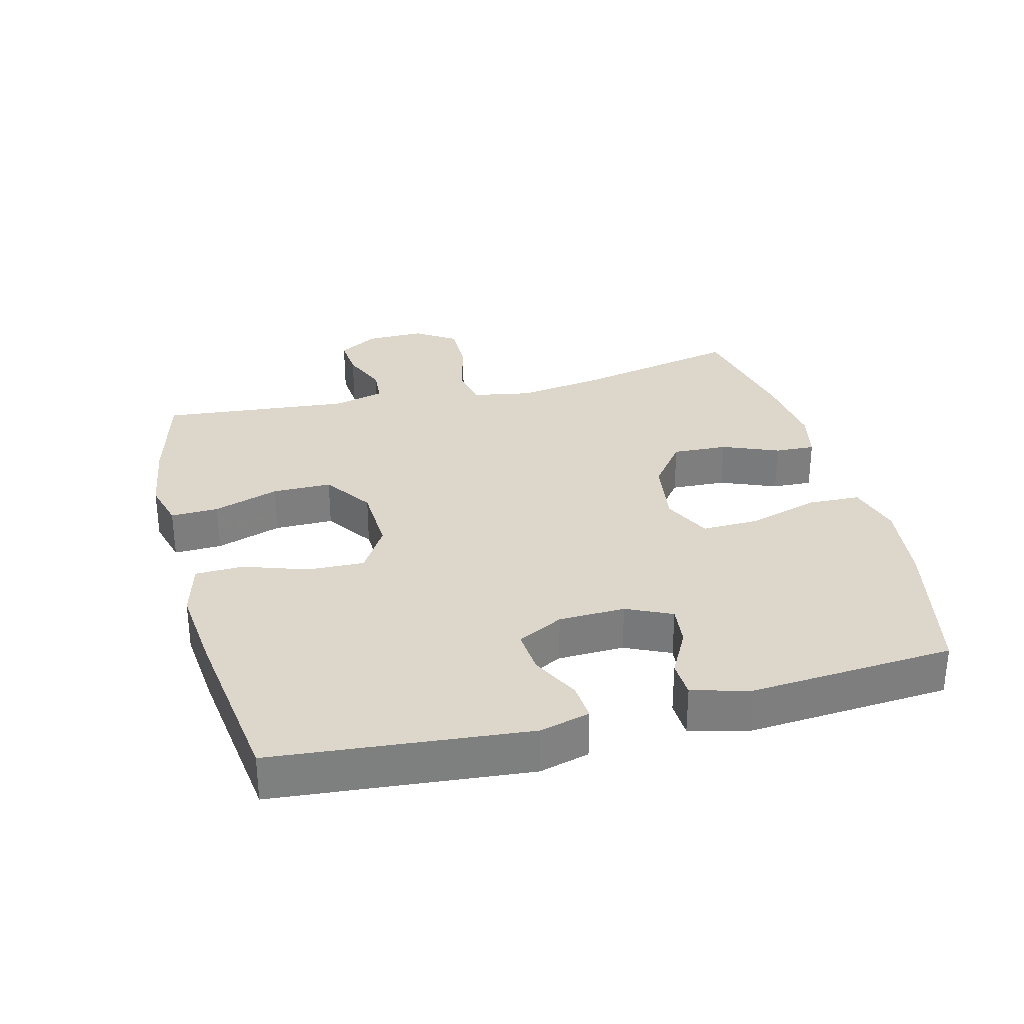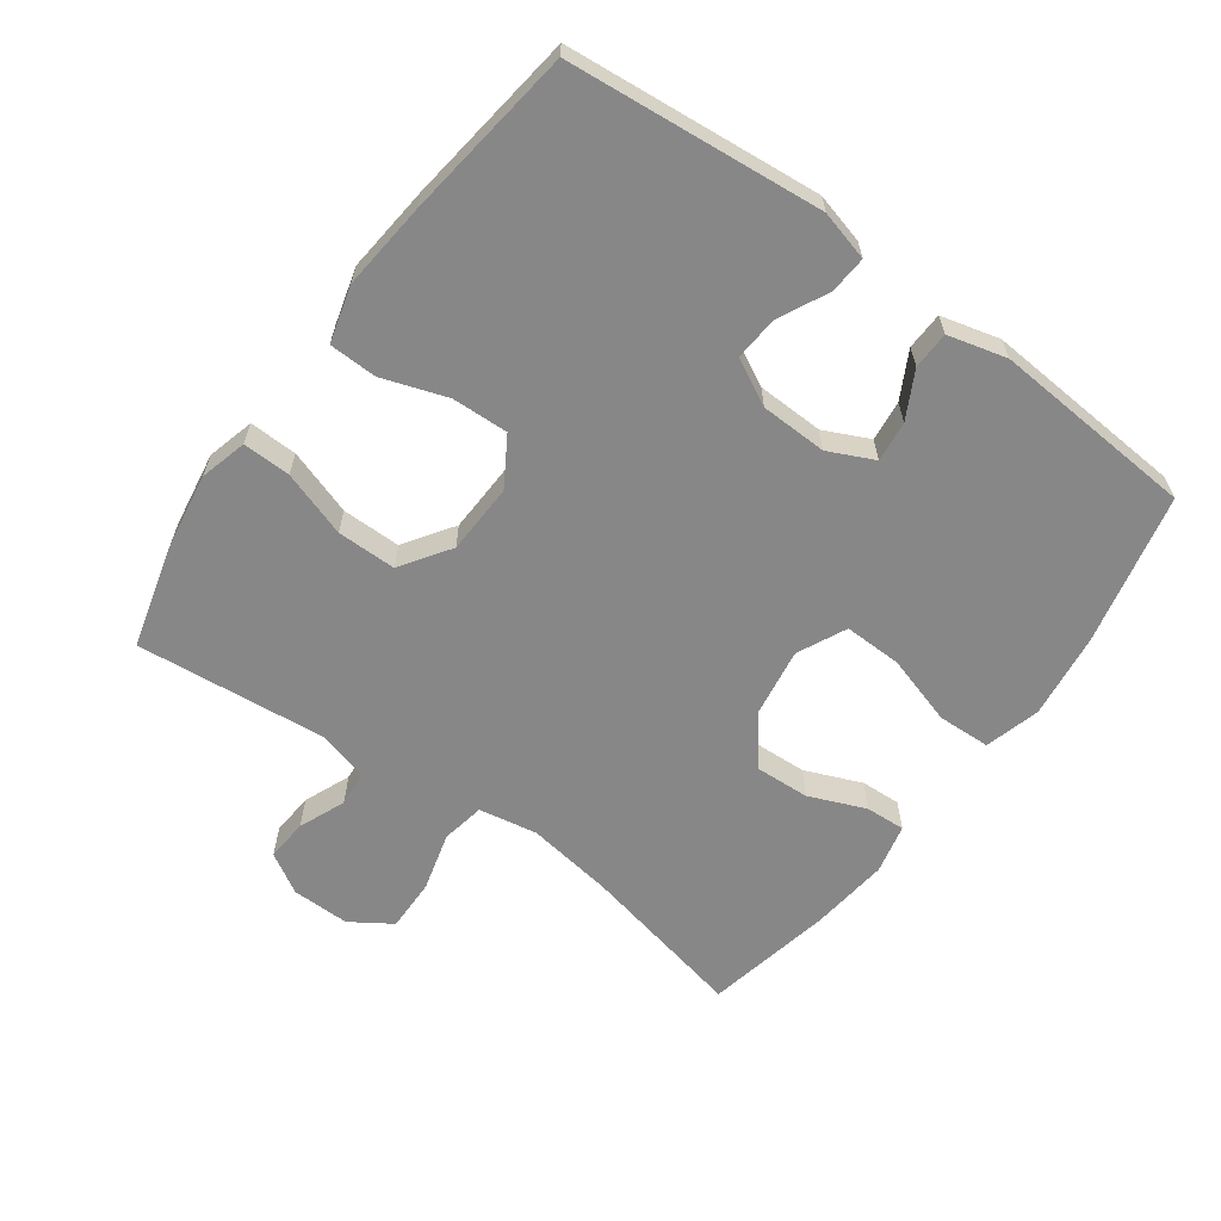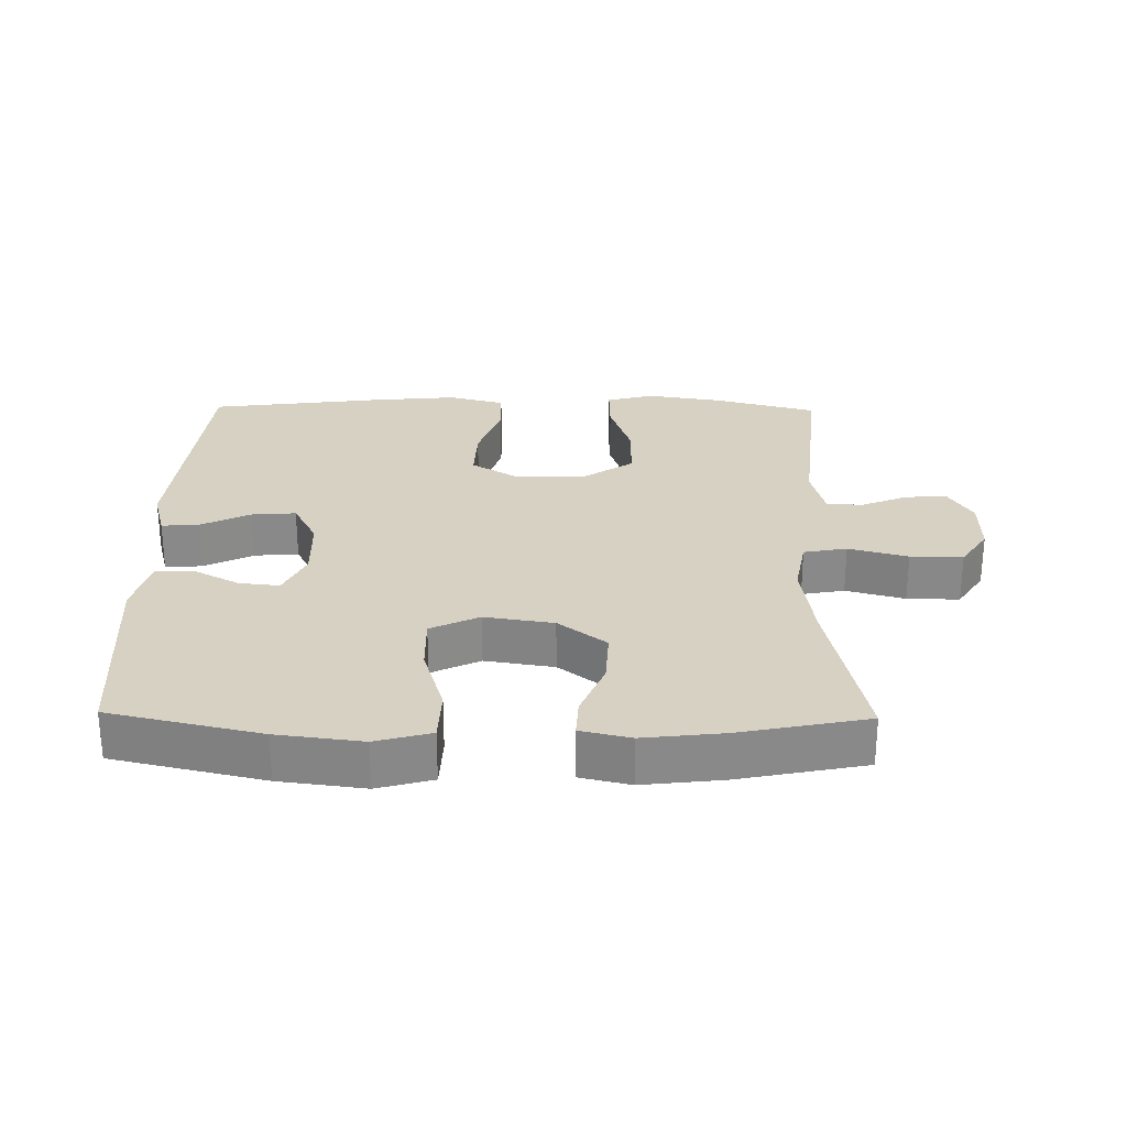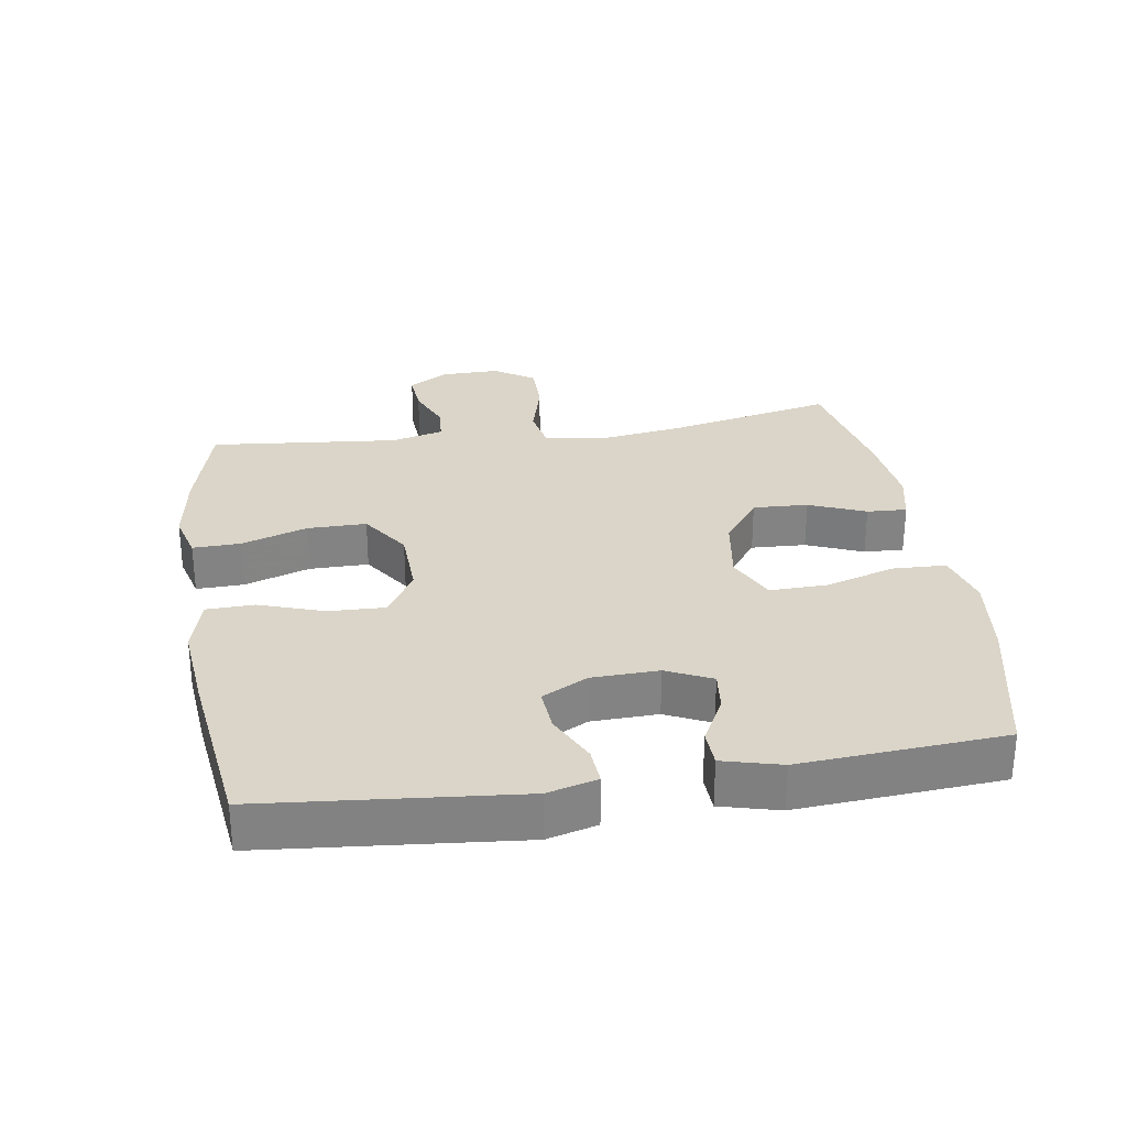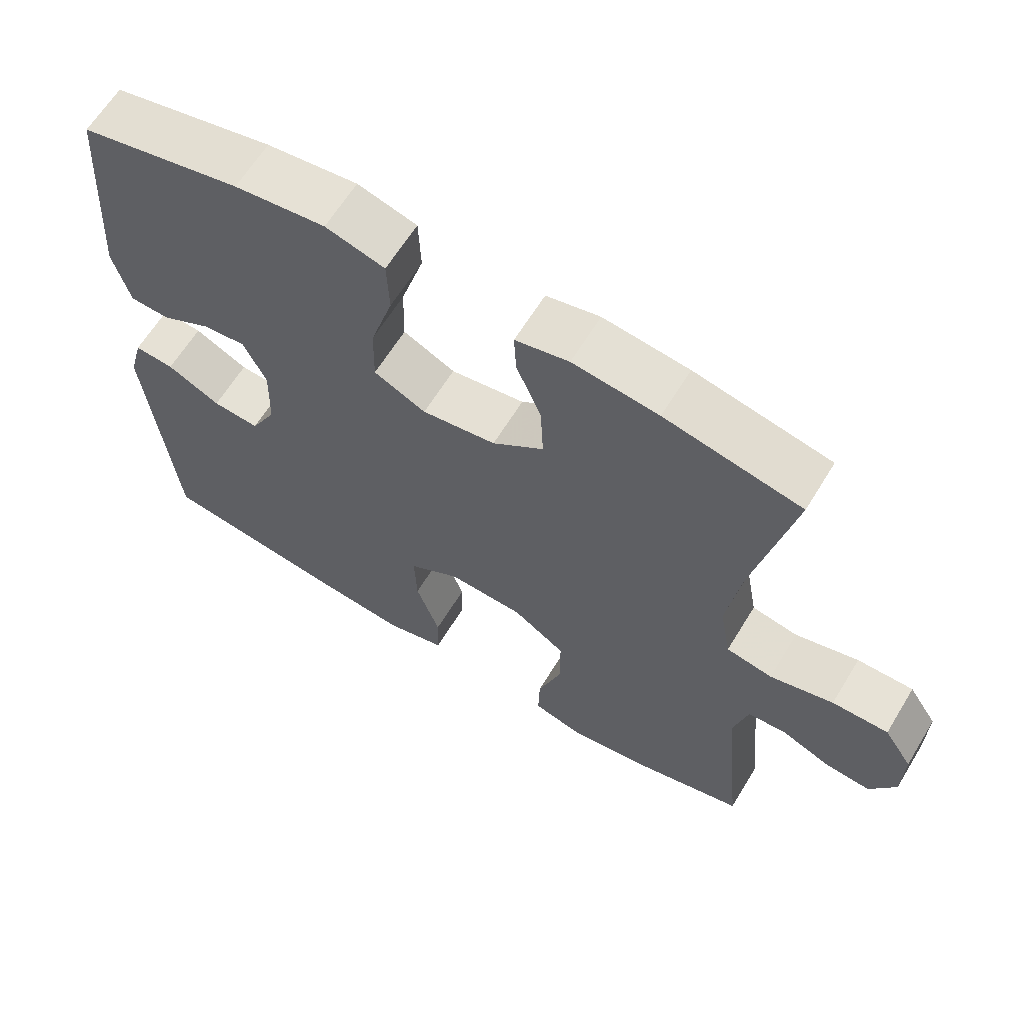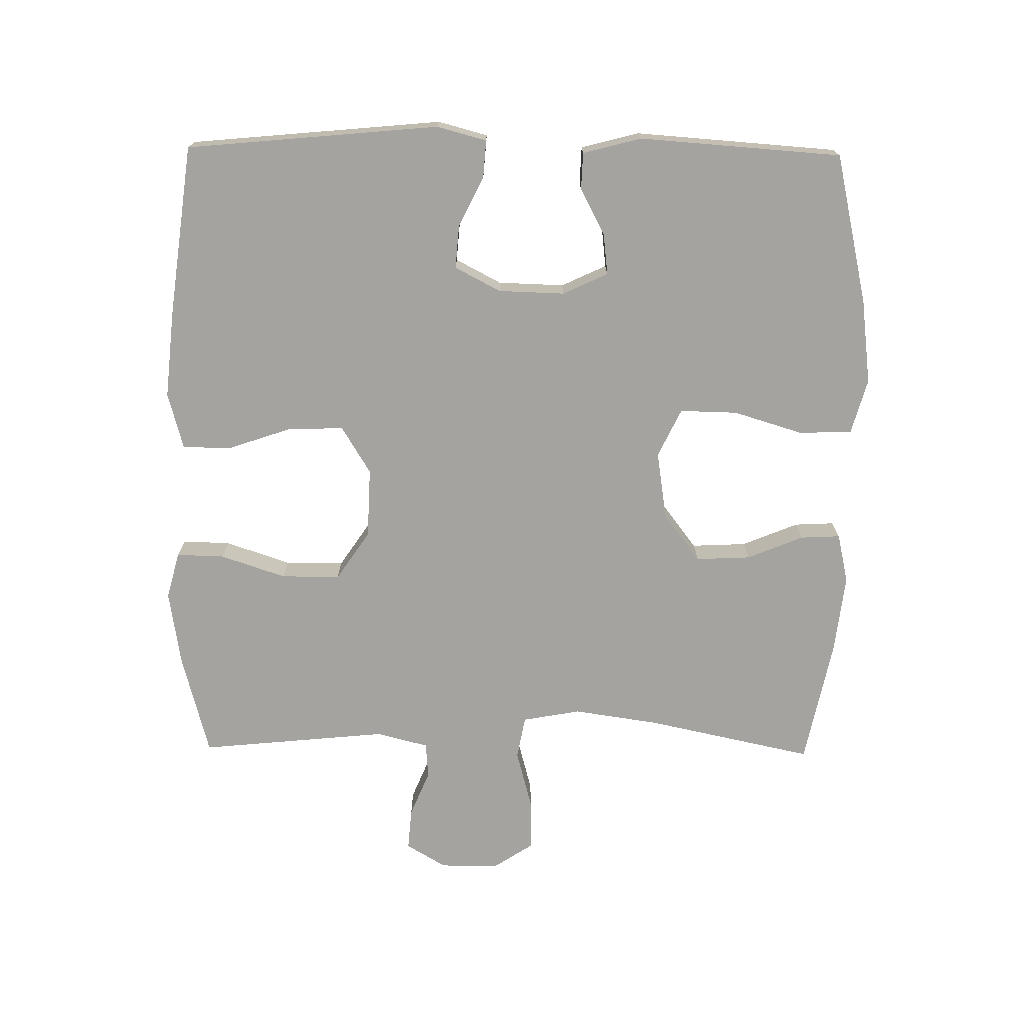
<metadata>
{"format":"obj","ext":"obj","renderer":"f3d","projection":"perspective","resolution":1024,"background":"white","views":[{"elev":30.8,"azim":-104.5,"up":"+Y"},{"elev":-62.5,"azim":-126.0,"up":"+Y"},{"elev":27.1,"azim":0.9,"up":"+Y"},{"elev":29.4,"azim":-98.8,"up":"+Y"},{"elev":63.6,"azim":31.4,"up":"+Z"},{"elev":-72.8,"azim":-90.7,"up":"+Y"}]}
</metadata>
<code>
v -0.5 0.07 -0.5
v -0.536 0.07 -0.118
v -0.516 0.07 -0.043
v -0.46 0.07 -0.047
v -0.385 0.07 -0.084
v -0.319 0.07 -0.089
v -0.283 0.07 -0.02
v -0.28 0.07 0.08
v -0.312 0.07 0.148
v -0.373 0.07 0.141
v -0.443 0.07 0.104
v -0.499 0.07 0.106
v -0.522 0.07 0.194
v -0.5 0.07 0.5
v -0.273 0.07 0.551
v -0.145 0.07 0.567
v -0.062 0.07 0.544
v -0.059 0.07 0.464
v -0.091 0.07 0.359
v -0.093 0.07 0.272
v -0.02 0.07 0.237
v 0.084 0.07 0.253
v 0.156 0.07 0.308
v 0.152 0.07 0.391
v 0.117 0.07 0.476
v 0.114 0.07 0.536
v 0.189 0.07 0.553
v 0.309 0.07 0.539
v 0.5 0.07 0.5
v 0.446 0.07 0.248
v 0.427 0.07 0.118
v 0.443 0.07 0.03
v 0.508 0.07 0.018
v 0.597 0.07 0.042
v 0.676 0.07 0.043
v 0.716 0.07 -0.018
v 0.715 0.07 -0.106
v 0.679 0.07 -0.166
v 0.616 0.07 -0.161
v 0.546 0.07 -0.132
v 0.492 0.07 -0.136
v 0.472 0.07 -0.215
v 0.5 0.07 -0.5
v 0.345 0.07 -0.541
v 0.23 0.07 -0.559
v 0.159 0.07 -0.54
v 0.161 0.07 -0.468
v 0.194 0.07 -0.369
v 0.194 0.07 -0.28
v 0.12 0.07 -0.23
v 0.014 0.07 -0.226
v -0.058 0.07 -0.27
v -0.055 0.07 -0.355
v -0.022 0.07 -0.452
v -0.024 0.07 -0.524
v -0.109 0.07 -0.547
v -0.241 0.07 -0.534
v -0.5 0 -0.5
v -0.536 0 -0.118
v -0.516 0 -0.043
v -0.46 0 -0.047
v -0.385 0 -0.084
v -0.319 0 -0.089
v -0.283 0 -0.02
v -0.28 0 0.08
v -0.312 0 0.148
v -0.373 0 0.141
v -0.443 0 0.104
v -0.499 0 0.106
v -0.522 0 0.194
v -0.5 0 0.5
v -0.273 0 0.551
v -0.145 0 0.567
v -0.062 0 0.544
v -0.059 0 0.464
v -0.091 0 0.359
v -0.093 0 0.272
v -0.02 0 0.237
v 0.084 0 0.253
v 0.156 0 0.308
v 0.152 0 0.391
v 0.117 0 0.476
v 0.114 0 0.536
v 0.189 0 0.553
v 0.309 0 0.539
v 0.5 0 0.5
v 0.446 0 0.248
v 0.427 0 0.118
v 0.443 0 0.03
v 0.508 0 0.018
v 0.597 0 0.042
v 0.676 0 0.043
v 0.716 0 -0.018
v 0.715 0 -0.106
v 0.679 0 -0.166
v 0.616 0 -0.161
v 0.546 0 -0.132
v 0.492 0 -0.136
v 0.472 0 -0.215
v 0.5 0 -0.5
v 0.345 0 -0.541
v 0.23 0 -0.559
v 0.159 0 -0.54
v 0.161 0 -0.468
v 0.194 0 -0.369
v 0.194 0 -0.28
v 0.12 0 -0.23
v 0.014 0 -0.226
v -0.058 0 -0.27
v -0.055 0 -0.355
v -0.022 0 -0.452
v -0.024 0 -0.524
v -0.109 0 -0.547
v -0.241 0 -0.534
f 53 54 55 56
f 52 53 56 57
f 45 46 47 48
f 45 48 49
f 42 43 44 45
f 41 42 45 49
f 37 38 39 40
f 37 40 41
f 36 37 41
f 33 34 35 36
f 33 36 41 49
f 27 28 29 30
f 27 30 31
f 24 25 26 27
f 23 24 27 31
f 22 23 31 32
f 16 17 18 19
f 16 19 20
f 15 16 20
f 14 15 20
f 13 14 20
f 10 11 12 13
f 9 10 13 20
f 8 9 20 21
f 2 3 4 5
f 2 5 6
f 52 57 1 2
f 51 52 2 6
f 50 51 6 7
f 32 33 49 50
f 21 22 32 50
f 7 8 21 50
f 113 112 111 110
f 114 113 110 109
f 105 104 103 102
f 106 105 102
f 102 101 100 99
f 106 102 99 98
f 97 96 95 94
f 98 97 94
f 98 94 93
f 93 92 91 90
f 106 98 93 90
f 87 86 85 84
f 88 87 84
f 84 83 82 81
f 88 84 81 80
f 89 88 80 79
f 76 75 74 73
f 77 76 73
f 77 73 72
f 77 72 71
f 77 71 70
f 70 69 68 67
f 77 70 67 66
f 78 77 66 65
f 62 61 60 59
f 63 62 59
f 59 58 114 109
f 63 59 109 108
f 64 63 108 107
f 107 106 90 89
f 107 89 79 78
f 107 78 65 64
f 1 58 59 2
f 2 59 60 3
f 3 60 61 4
f 4 61 62 5
f 5 62 63 6
f 6 63 64 7
f 7 64 65 8
f 8 65 66 9
f 9 66 67 10
f 10 67 68 11
f 11 68 69 12
f 12 69 70 13
f 13 70 71 14
f 14 71 72 15
f 15 72 73 16
f 16 73 74 17
f 17 74 75 18
f 18 75 76 19
f 19 76 77 20
f 20 77 78 21
f 21 78 79 22
f 22 79 80 23
f 23 80 81 24
f 24 81 82 25
f 25 82 83 26
f 26 83 84 27
f 27 84 85 28
f 28 85 86 29
f 29 86 87 30
f 30 87 88 31
f 31 88 89 32
f 32 89 90 33
f 33 90 91 34
f 34 91 92 35
f 35 92 93 36
f 36 93 94 37
f 37 94 95 38
f 38 95 96 39
f 39 96 97 40
f 40 97 98 41
f 41 98 99 42
f 42 99 100 43
f 43 100 101 44
f 44 101 102 45
f 45 102 103 46
f 46 103 104 47
f 47 104 105 48
f 48 105 106 49
f 49 106 107 50
f 50 107 108 51
f 51 108 109 52
f 52 109 110 53
f 53 110 111 54
f 54 111 112 55
f 55 112 113 56
f 56 113 114 57
f 57 114 58 1

</code>
